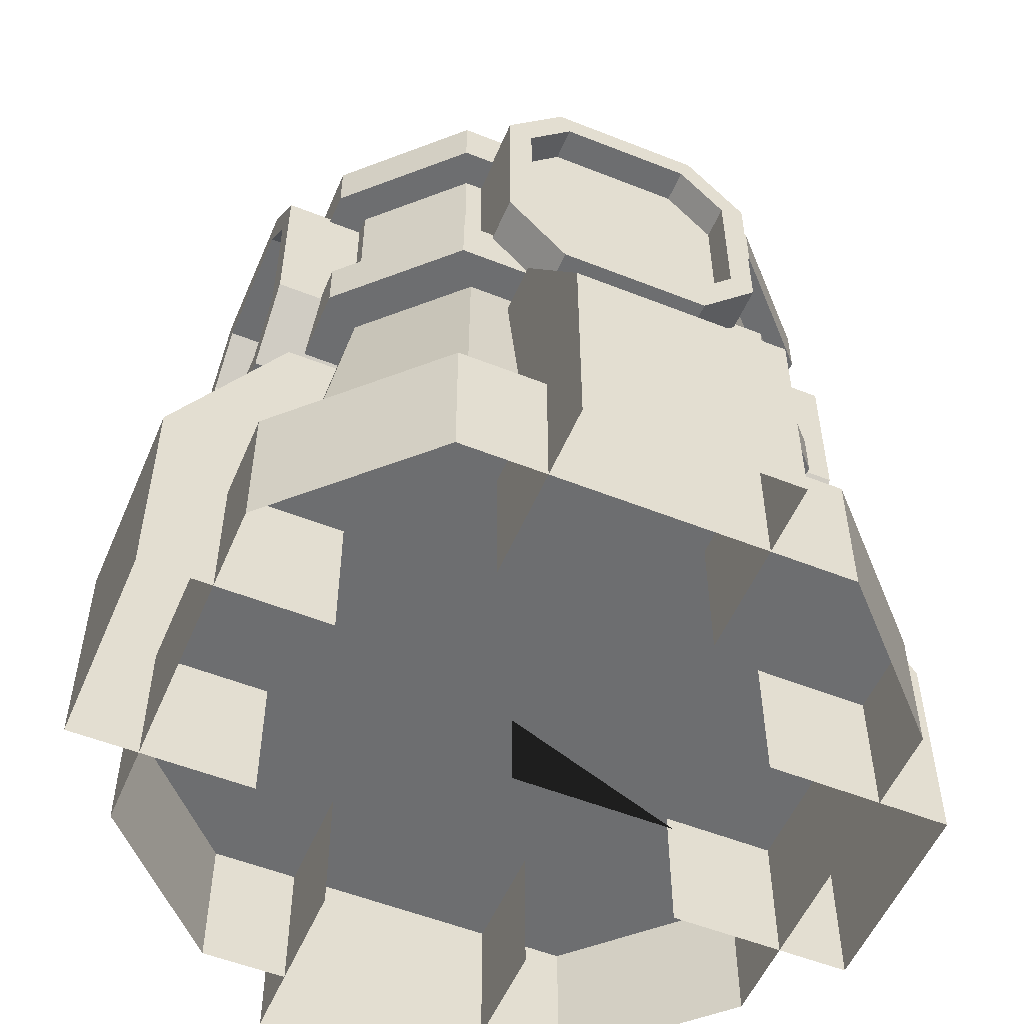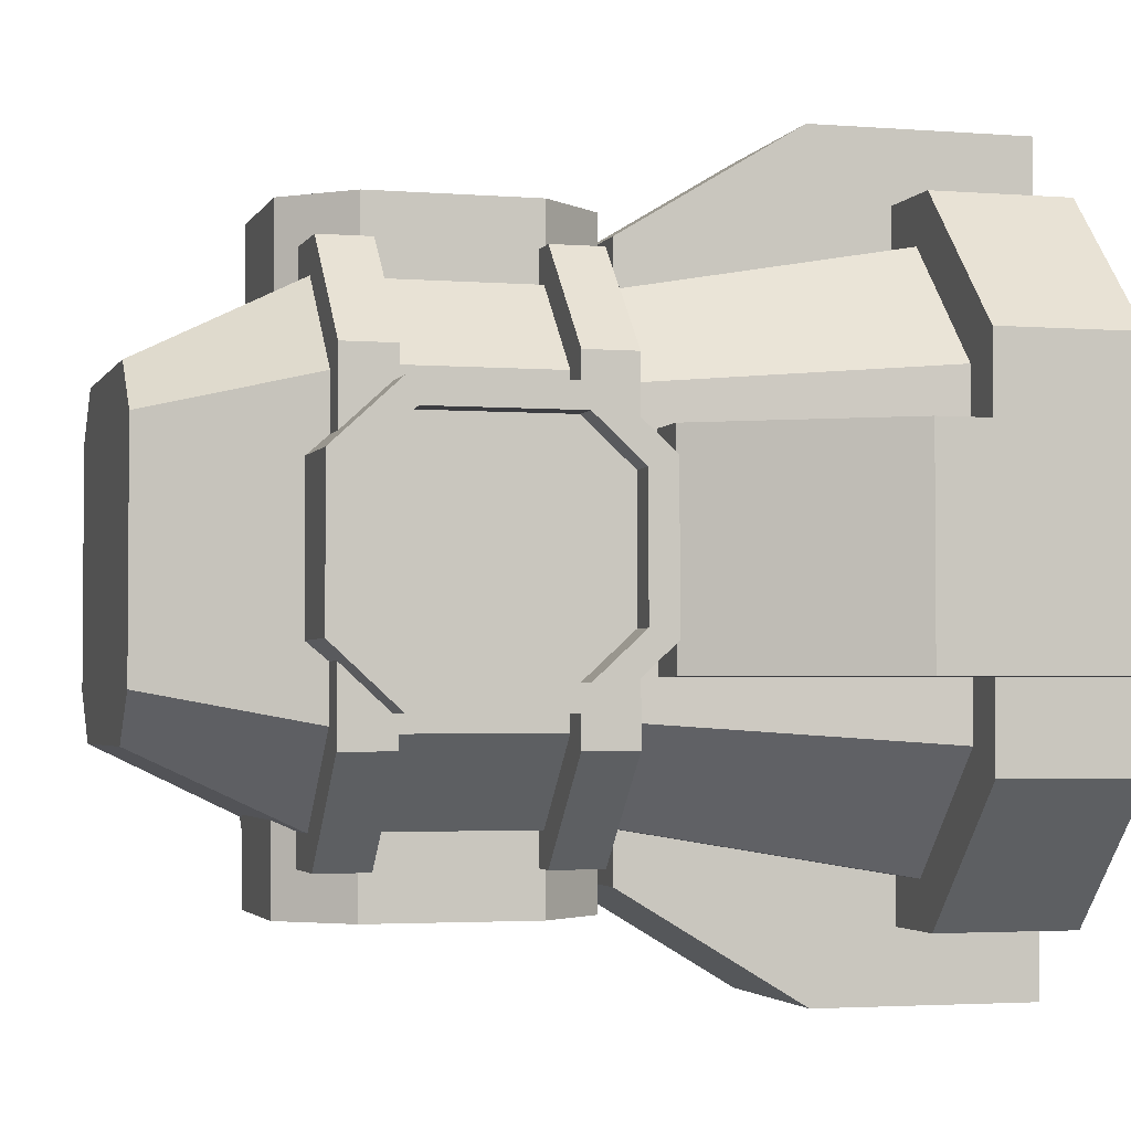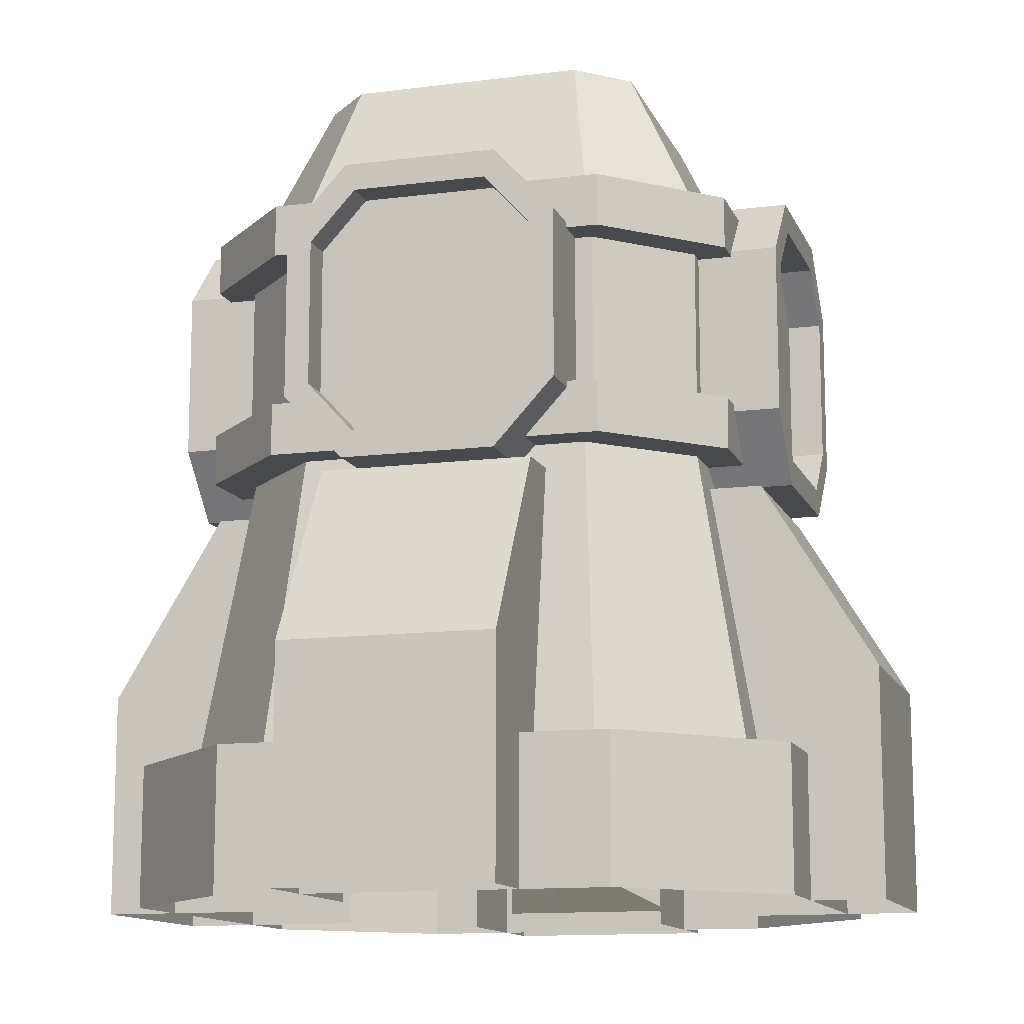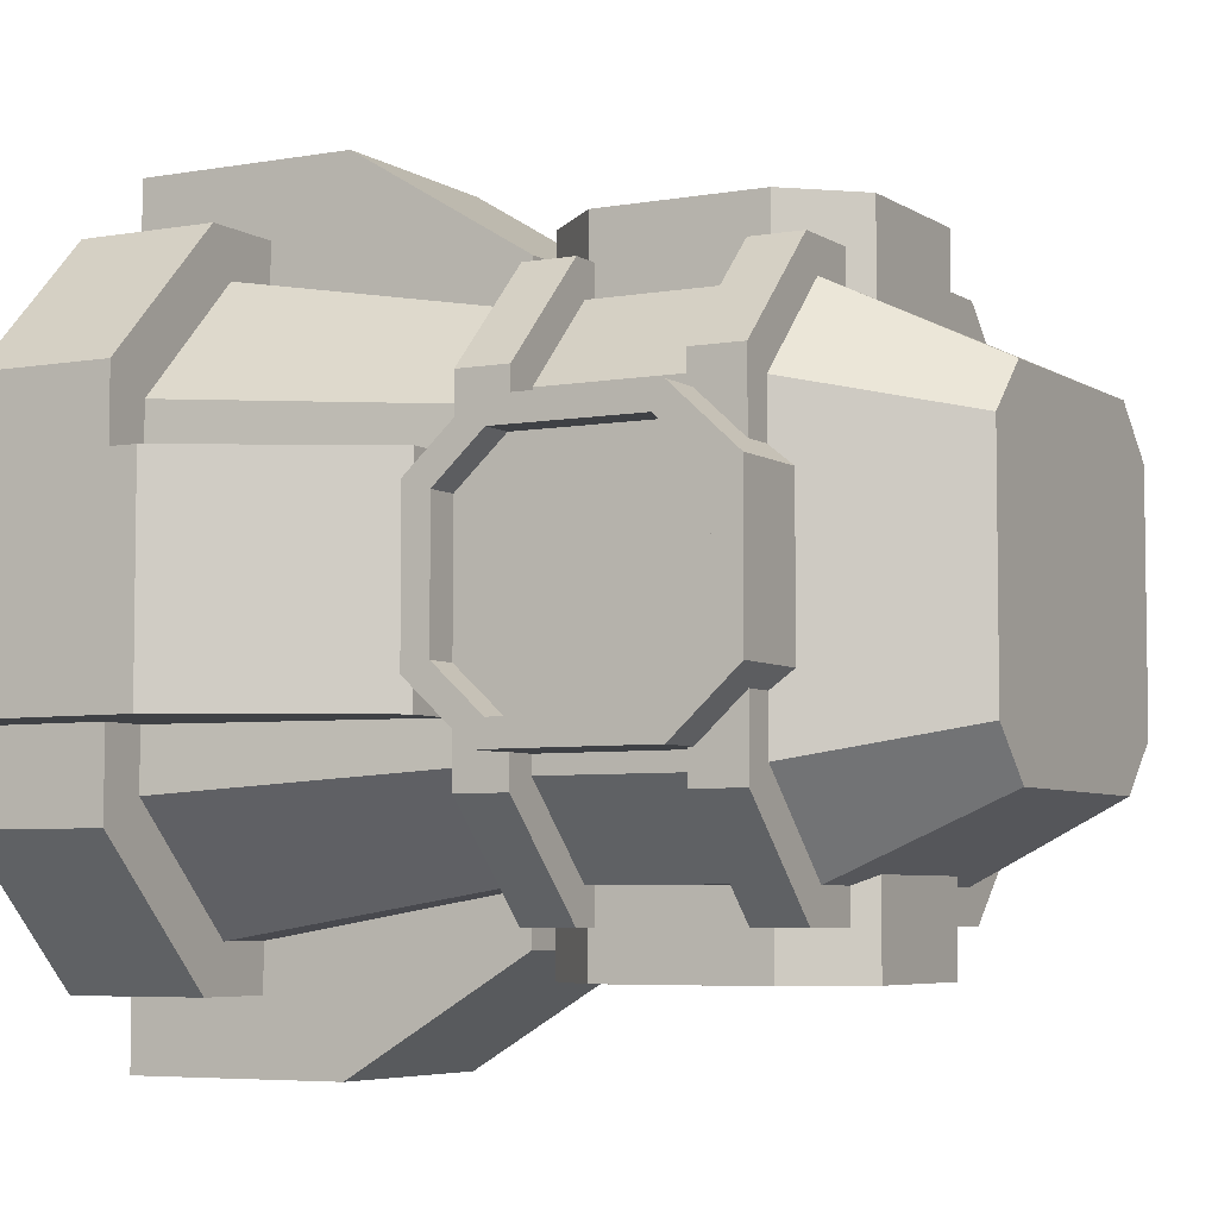
<metadata>
{"format":"obj","ext":"obj","renderer":"f3d","projection":"perspective","resolution":1024,"background":"white","views":[{"elev":-54.2,"azim":-112.9,"up":"+Y"},{"elev":-2.8,"azim":-105.7,"up":"+Z"},{"elev":-12.5,"azim":-73.3,"up":"+Y"},{"elev":-5.4,"azim":119.0,"up":"+Z"}]}
</metadata>
<code>
o dragonseye2.3DS,ox=-0.00,oy=0.00,oz=0.00,p=,mx=0.00,my=9.00,mz=0.00,r=20.00,h=21.00,t1=cor_color.dds,t2=cor_other.dds,e=0
v 0 0 0
v 0 0 4
v 0 2 0
f 1 2 3
o base,ox=-0.00,oy=0.00,oz=0.00,p=dragonseye2.3DS,
v -7.021 9.916 2.555
v -5.216 9.916 2.555
v -7.021 9.916 -2.555
v -5.216 9.916 -2.555
v -9.729 5.446 2.555
v -9.729 5.446 -2.555
v -9.729 0.000234 2.555
v -9.729 0.000233 -2.555
v -5.216 0.000233 -2.555
v -5.216 0.000234 2.555
v 4.63 3.429 -7.989
v -4.63 3.429 -7.989
v 7.99 3.429 -4.63
v 7.99 3.429 4.63
v -7.989 3.429 -4.63
v 4.63 3.429 7.99
v -7.989 3.429 4.63
v -4.63 3.429 7.99
v -4.63 0.000233 -7.989
v 4.63 0.000233 -7.989
v 7.99 0.000233 -4.63
v 7.99 0.000234 4.63
v -4.63 0.000234 7.99
v 4.63 0.000234 7.99
v -7.989 0.000233 -4.63
v -7.989 0.000234 4.63
v -4.717 16.24 -3.088
v -3.088 16.24 -4.717
v -6.861 3.429 -3.976
v -3.976 3.429 -6.861
v 3.088 16.24 -4.717
v 3.976 3.429 -6.861
v 4.717 16.24 -3.088
v 6.861 3.429 -3.976
v 4.717 16.24 3.088
v 6.861 3.429 3.976
v 3.976 3.429 6.861
v 3.088 16.24 4.717
v -3.088 16.24 4.717
v -3.976 3.429 6.861
v -4.717 16.24 3.088
v -6.861 3.429 3.976
v 2.555 9.916 -7.021
v -2.555 9.916 -7.021
v 2.555 9.916 -5.216
v -2.555 9.916 -5.216
v -2.555 5.446 -9.729
v 2.555 5.446 -9.729
v -2.555 0.000233 -9.729
v 2.555 0.000233 -9.729
v 2.555 0.000233 -5.216
v -2.555 0.000233 -5.216
v 2.555 9.916 7.022
v 2.555 9.916 5.216
v -2.555 9.916 5.216
v -2.555 9.916 7.022
v 2.555 5.446 9.73
v -2.555 5.446 9.73
v 2.555 0.000234 9.73
v -2.555 0.000234 9.73
v -2.555 0.000234 5.216
v 2.555 0.000234 5.216
v 7.022 9.916 -2.555
v 5.216 9.916 -2.555
v 7.022 9.916 2.555
v 5.216 9.916 2.555
v 9.73 5.446 -2.555
v 9.73 5.446 2.555
v 9.73 0.000233 -2.555
v 9.73 0.000234 2.555
v 5.216 0.000234 2.555
v 5.216 0.000233 -2.555
f 4 5 6
f 6 5 7
f 8 9 10
f 11 10 9
f 7 12 6
f 6 12 9
f 9 12 11
f 10 13 8
f 8 13 4
f 4 13 5
f 6 9 4
f 8 4 9
f 14 15 16
f 17 16 18
f 18 16 15
f 19 17 20
f 20 17 18
f 21 19 20
f 15 14 22
f 23 22 14
f 16 17 24
f 25 24 17
f 26 27 21
f 21 27 19
f 28 29 18
f 18 29 20
f 14 16 23
f 24 23 16
f 18 15 28
f 22 28 15
f 17 19 25
f 27 25 19
f 21 20 26
f 29 26 20
f 30 31 32
f 33 32 31
f 34 35 31
f 33 31 35
f 36 37 34
f 35 34 37
f 38 39 36
f 36 39 37
f 40 39 41
f 41 39 38
f 41 42 40
f 43 40 42
f 44 45 42
f 42 45 43
f 32 45 30
f 30 45 44
f 46 47 48
f 49 48 47
f 50 51 52
f 53 52 51
f 48 54 46
f 46 54 51
f 51 54 53
f 52 55 50
f 50 55 47
f 47 55 49
f 46 51 47
f 50 47 51
f 56 57 58
f 59 56 58
f 60 61 62
f 63 62 61
f 58 64 59
f 59 64 61
f 61 64 63
f 62 65 60
f 60 65 56
f 56 65 57
f 56 59 60
f 61 60 59
f 66 67 68
f 69 68 67
f 70 71 72
f 73 72 71
f 69 74 68
f 68 74 71
f 71 74 73
f 72 75 70
f 70 75 66
f 66 75 67
f 68 71 66
f 66 71 70
o sphere,ox=-0.00,oy=0.00,oz=0.00,p=base,
v 5.328 10.04 1.847
v 5.328 10.04 -1.846
v 7.652 10.04 -1.846
v 7.652 10.04 1.847
v 7.652 15.64 3.287
v 5.328 15.64 3.287
v 7.652 11.61 3.287
v 5.328 11.61 3.287
v 5.328 17.21 -1.846
v 5.328 17.21 1.847
v 7.652 17.21 -1.846
v 7.652 17.21 1.847
v 5.328 11.61 -3.287
v 5.328 15.64 -3.287
v 7.652 11.61 -3.287
v 7.652 15.64 -3.287
v 7.652 10.69 -1.601
v 7.652 10.69 1.601
v 7.652 11.88 2.694
v 7.652 15.37 2.694
v 7.652 16.56 1.601
v 7.652 16.56 -1.601
v 7.652 15.37 -2.693
v 7.652 11.88 -2.693
v 6.844 10.69 1.601
v 6.844 10.69 -1.601
v 6.844 11.88 2.694
v 6.844 15.37 2.694
v 6.844 16.56 1.601
v 6.844 16.56 -1.601
v 6.844 15.37 -2.693
v 6.844 11.88 -2.693
v 3.705 11.77 -5.737
v 3.705 15.5 -5.737
v 5.737 15.5 -3.705
v 5.737 11.77 -3.705
v -5.737 11.77 -3.705
v -5.737 15.5 -3.705
v -3.705 11.77 -5.737
v -3.705 15.5 -5.737
v 5.737 11.77 3.705
v 5.737 15.5 3.705
v 3.705 11.77 5.737
v 3.705 15.5 5.737
v -3.705 11.77 5.737
v -3.705 15.5 5.737
v -5.737 15.5 3.705
v -5.737 11.77 3.705
v 0.000144 16.75 -6.553
v 4.043 16.75 -6.553
v 4.043 15.5 -6.553
v 0.000144 15.5 -6.553
v 0.000144 10.51 -6.553
v -4.043 10.51 -6.553
v 0.000144 11.77 -6.553
v -4.043 11.77 -6.553
v 6.554 16.75 0.000143
v 6.554 16.75 4.043
v 6.554 15.5 0.000143
v 6.554 15.5 4.043
v 6.554 10.51 0.000143
v 6.554 10.51 -4.043
v 6.554 11.77 0.000143
v 6.554 11.77 -4.043
v 0.000139 15.5 6.554
v 0.000139 16.75 6.554
v -4.043 15.5 6.554
v -4.043 16.75 6.554
v 0.000139 10.51 6.554
v 4.043 10.51 6.554
v 0.000139 11.77 6.554
v 4.043 11.77 6.554
v -6.553 16.75 0.000138
v -6.553 16.75 -4.043
v -6.553 15.5 0.000138
v -6.553 15.5 -4.043
v -6.553 10.51 0.000138
v -6.553 10.51 4.043
v -6.553 11.77 0.000138
v -6.553 11.77 4.043
v 6.554 15.5 -4.043
v 6.554 16.75 -4.043
v 4.043 11.77 -6.553
v 4.043 10.51 -6.553
v -6.553 11.77 -4.043
v -6.553 10.51 -4.043
v -4.043 16.75 -6.553
v -4.043 15.5 -6.553
v 4.043 15.5 6.554
v 4.043 16.75 6.554
v 6.554 11.77 4.043
v 6.554 10.51 4.043
v -6.553 16.75 4.043
v -6.553 15.5 4.043
v -4.043 11.77 6.554
v -4.043 10.51 6.554
v -3.974 20.51 -2.814
v -2.814 20.51 -3.974
v -5.76 16.75 -3.554
v -3.554 16.75 -5.76
v 3.974 20.51 -2.814
v 5.76 16.75 -3.554
v 2.814 20.51 -3.974
v 3.554 16.75 -5.76
v 2.814 20.51 3.974
v 3.554 16.75 5.76
v 3.974 20.51 2.814
v 5.76 16.75 3.554
v -5.76 16.75 3.554
v -3.554 16.75 5.76
v -3.974 20.51 2.814
v -2.814 20.51 3.974
v 1.847 10.04 -7.651
v 1.847 10.04 -5.328
v -1.846 10.04 -7.651
v -1.846 10.04 -5.328
v 3.287 15.64 -7.651
v 3.287 15.64 -5.328
v 3.287 11.61 -7.651
v 3.287 11.61 -5.328
v -1.846 17.21 -5.328
v 1.847 17.21 -5.328
v -1.846 17.21 -7.651
v 1.847 17.21 -7.651
v -3.287 11.61 -5.328
v -3.287 15.64 -5.328
v -3.287 11.61 -7.651
v -3.287 15.64 -7.651
v -1.601 10.69 -7.651
v 1.601 10.69 -7.651
v 2.694 11.88 -7.651
v 2.694 15.37 -7.651
v 1.601 16.56 -7.651
v -1.601 16.56 -7.651
v -2.693 15.37 -7.651
v -2.693 11.88 -7.651
v 1.601 10.69 -6.844
v -1.601 10.69 -6.844
v 2.694 11.88 -6.844
v 2.694 15.37 -6.844
v 1.601 16.56 -6.844
v -1.601 16.56 -6.844
v -2.693 15.37 -6.844
v -2.693 11.88 -6.844
v -1.846 10.04 5.328
v 1.847 10.04 5.328
v 1.847 10.04 7.652
v -1.846 10.04 7.652
v -3.287 15.64 7.652
v -3.287 15.64 5.328
v -3.287 11.61 7.652
v -3.287 11.61 5.328
v 1.847 17.21 5.328
v -1.846 17.21 5.328
v 1.847 17.21 7.652
v -1.846 17.21 7.652
v 3.287 11.61 5.328
v 3.287 15.64 5.328
v 3.287 11.61 7.652
v 3.287 15.64 7.652
v 1.601 10.69 7.652
v -1.601 10.69 7.652
v -2.693 11.88 7.652
v -2.693 15.37 7.652
v -1.601 16.56 7.652
v 1.601 16.56 7.652
v 2.694 15.37 7.652
v 2.694 11.88 7.652
v -1.601 10.69 6.844
v 1.601 10.69 6.844
v -2.693 11.88 6.844
v -2.693 15.37 6.844
v -1.601 16.56 6.844
v 1.601 16.56 6.844
v 2.694 15.37 6.844
v 2.694 11.88 6.844
v -7.651 10.04 -1.846
v -5.328 10.04 -1.846
v -7.651 10.04 1.847
v -5.328 10.04 1.847
v -7.651 15.64 -3.287
v -5.328 15.64 -3.287
v -7.651 11.61 -3.287
v -5.328 11.61 -3.287
v -5.328 17.21 1.847
v -5.328 17.21 -1.846
v -7.651 17.21 1.847
v -7.651 17.21 -1.846
v -5.328 11.61 3.287
v -5.328 15.64 3.287
v -7.651 11.61 3.287
v -7.651 15.64 3.287
v -7.651 10.69 1.601
v -7.651 10.69 -1.601
v -7.651 11.88 -2.693
v -7.651 15.37 -2.693
v -7.651 16.56 -1.601
v -7.651 16.56 1.601
v -7.651 15.37 2.694
v -7.651 11.88 2.694
v -6.844 10.69 -1.601
v -6.844 10.69 1.601
v -6.844 11.88 -2.693
v -6.844 15.37 -2.693
v -6.844 16.56 -1.601
v -6.844 16.56 1.601
v -6.844 15.37 2.694
v -6.844 11.88 2.694
v 0.000144 11.77 -5.737
v 0.000144 15.5 -5.737
v 5.737 15.5 0.000143
v 5.737 11.77 0.000143
v 0.000139 11.77 5.737
v 0.000139 15.5 5.737
v -5.737 11.77 0.000138
v -5.737 15.5 0.000138
v 0.000144 16.75 -5.76
v 0.000143 20.51 -3.974
v 5.76 16.75 0.000143
v 3.974 20.51 0.000142
v 0.000139 16.75 5.76
v 0.00014 20.51 3.974
v -5.76 16.75 0.000138
v -3.974 20.51 0.000139
v 0.000142 10.51 0.000141
v 0.000142 16.75 0.000141
v 0.000142 20.51 0.000141
f 76 77 78
f 76 78 79
f 80 81 82
f 81 83 82
f 84 85 86
f 85 87 86
f 88 89 90
f 89 91 90
f 79 82 83
f 79 83 76
f 90 78 88
f 78 77 88
f 80 87 85
f 80 85 81
f 86 91 84
f 91 89 84
f 92 93 78
f 93 79 78
f 94 82 93
f 82 79 93
f 94 95 82
f 95 80 82
f 96 87 80
f 96 80 95
f 97 86 87
f 97 87 96
f 98 91 97
f 91 86 97
f 99 90 91
f 99 91 98
f 99 92 90
f 92 78 90
f 100 93 101
f 93 92 101
f 102 94 100
f 94 93 100
f 95 94 103
f 94 102 103
f 96 95 104
f 95 103 104
f 105 97 104
f 97 96 104
f 106 98 97
f 106 97 105
f 107 99 106
f 99 98 106
f 101 92 107
f 92 99 107
f 108 109 110
f 108 110 111
f 112 113 114
f 113 115 114
f 116 117 118
f 117 119 118
f 120 121 122
f 120 122 123
f 124 125 126
f 124 126 127
f 124 127 162
f 127 163 162
f 128 129 130
f 129 131 130
f 130 158 128
f 158 159 128
f 132 133 134
f 133 135 134
f 132 134 157
f 134 156 157
f 136 137 138
f 137 139 138
f 138 166 167
f 138 167 136
f 140 141 142
f 141 143 142
f 140 164 165
f 140 165 141
f 144 145 146
f 145 147 146
f 146 170 144
f 170 171 144
f 148 149 150
f 149 151 150
f 150 169 148
f 169 168 148
f 152 153 154
f 153 155 154
f 154 160 152
f 160 161 152
f 126 125 156
f 125 157 156
f 158 139 159
f 139 137 159
f 160 131 161
f 131 129 161
f 149 162 151
f 162 163 151
f 135 133 164
f 133 165 164
f 166 147 167
f 147 145 167
f 143 168 142
f 168 169 142
f 155 153 170
f 153 171 170
f 172 173 174
f 173 175 174
f 176 177 178
f 177 179 178
f 180 181 182
f 181 183 182
f 184 185 186
f 185 187 186
f 188 189 190
f 189 191 190
f 192 193 194
f 193 195 194
f 196 197 198
f 197 199 198
f 200 201 202
f 201 203 202
f 188 194 195
f 188 195 189
f 202 190 200
f 190 191 200
f 192 199 197
f 192 197 193
f 198 203 196
f 203 201 196
f 204 205 190
f 205 188 190
f 206 194 205
f 194 188 205
f 207 192 194
f 207 194 206
f 208 199 192
f 208 192 207
f 209 198 199
f 209 199 208
f 210 203 209
f 203 198 209
f 210 211 203
f 211 202 203
f 211 204 202
f 204 190 202
f 212 205 213
f 205 204 213
f 214 206 212
f 206 205 212
f 207 206 215
f 206 214 215
f 208 207 216
f 207 215 216
f 217 209 216
f 209 208 216
f 218 210 209
f 218 209 217
f 219 211 218
f 211 210 218
f 213 204 219
f 204 211 219
f 220 221 222
f 220 222 223
f 224 225 226
f 225 227 226
f 228 229 230
f 229 231 230
f 232 233 234
f 233 235 234
f 226 227 223
f 227 220 223
f 234 222 232
f 222 221 232
f 231 229 224
f 229 225 224
f 230 235 228
f 235 233 228
f 236 237 222
f 237 223 222
f 238 226 237
f 226 223 237
f 238 239 226
f 239 224 226
f 240 231 224
f 240 224 239
f 241 230 231
f 241 231 240
f 242 235 241
f 235 230 241
f 243 234 235
f 243 235 242
f 243 236 234
f 236 222 234
f 244 237 245
f 237 236 245
f 246 238 244
f 238 237 244
f 239 238 247
f 238 246 247
f 247 248 239
f 248 240 239
f 249 241 248
f 241 240 248
f 242 241 250
f 241 249 250
f 251 243 250
f 243 242 250
f 245 236 251
f 236 243 251
f 252 253 254
f 253 255 254
f 256 257 258
f 257 259 258
f 260 261 262
f 261 263 262
f 264 265 266
f 265 267 266
f 258 259 252
f 259 253 252
f 254 255 266
f 255 264 266
f 257 256 261
f 256 263 261
f 262 267 260
f 267 265 260
f 268 269 254
f 269 252 254
f 270 258 269
f 258 252 269
f 271 256 258
f 271 258 270
f 272 263 256
f 272 256 271
f 273 262 263
f 273 263 272
f 274 267 273
f 267 262 273
f 274 275 267
f 275 266 267
f 275 268 266
f 268 254 266
f 276 269 277
f 269 268 277
f 270 269 278
f 269 276 278
f 271 270 279
f 270 278 279
f 279 280 271
f 280 272 271
f 281 273 280
f 273 272 280
f 281 282 273
f 282 274 273
f 283 275 282
f 275 274 282
f 277 268 283
f 268 275 283
f 109 108 284
f 285 109 284
f 285 284 114
f 285 114 115
f 117 116 286
f 116 287 286
f 286 287 110
f 287 111 110
f 121 120 288
f 289 121 288
f 289 288 118
f 289 118 119
f 113 112 290
f 291 113 290
f 291 290 123
f 291 123 122
f 292 175 173
f 293 292 173
f 293 178 292
f 292 178 179
f 294 177 176
f 294 176 295
f 294 295 182
f 294 182 183
f 296 181 180
f 296 180 297
f 296 297 187
f 296 187 185
f 298 184 186
f 299 298 186
f 299 172 298
f 298 172 174
f 278 276 277
f 278 277 283
f 279 278 280
f 278 283 280
f 280 283 281
f 283 282 281
f 105 107 106
f 102 107 105
f 102 105 104
f 103 102 104
f 102 101 107
f 102 100 101
f 217 219 218
f 214 219 217
f 214 217 216
f 215 214 216
f 214 213 219
f 214 212 213
f 249 251 250
f 246 251 249
f 246 249 248
f 247 246 248
f 246 245 251
f 246 244 245
f 151 163 115
f 127 115 163
f 113 151 115
f 113 150 151
f 127 285 115
f 109 285 127
f 126 109 127
f 113 291 150
f 291 122 150
f 126 156 109
f 109 156 110
f 150 122 169
f 142 169 122
f 121 142 122
f 134 110 156
f 286 110 134
f 121 140 142
f 121 289 140
f 117 286 134
f 135 117 134
f 140 289 119
f 140 119 164
f 135 164 117
f 164 119 117
f 139 158 108
f 130 108 158
f 111 139 108
f 111 138 139
f 130 284 108
f 114 284 130
f 131 114 130
f 111 287 138
f 138 287 116
f 131 160 114
f 114 160 112
f 138 116 166
f 116 118 166
f 154 112 160
f 290 112 154
f 118 147 166
f 118 146 147
f 118 288 146
f 123 290 154
f 123 154 155
f 146 288 120
f 123 155 120
f 146 120 170
f 155 170 120
f 152 161 300
f 161 129 300
f 152 300 153
f 300 171 153
f 300 129 128
f 300 144 171
f 300 145 144
f 300 167 145
f 300 128 159
f 300 136 167
f 300 137 136
f 300 159 137
f 124 162 301
f 162 149 301
f 124 301 125
f 301 157 125
f 301 149 148
f 301 132 157
f 301 148 168
f 301 168 143
f 301 143 141
f 301 133 132
f 301 141 165
f 301 165 133
f 293 173 302
f 173 172 302
f 293 302 178
f 302 176 178
f 302 172 299
f 302 295 176
f 302 299 186
f 302 186 187
f 302 187 297
f 302 182 295
f 302 297 180
f 302 180 182

</code>
